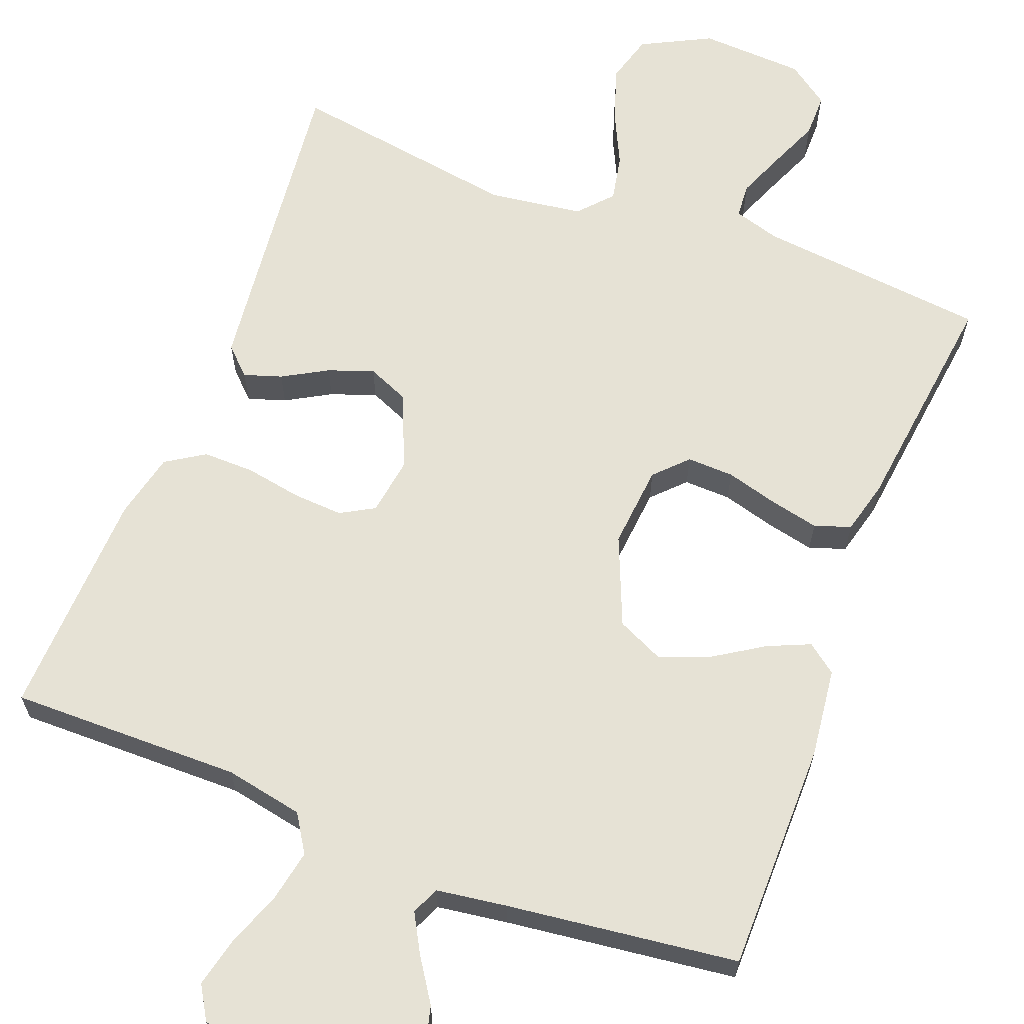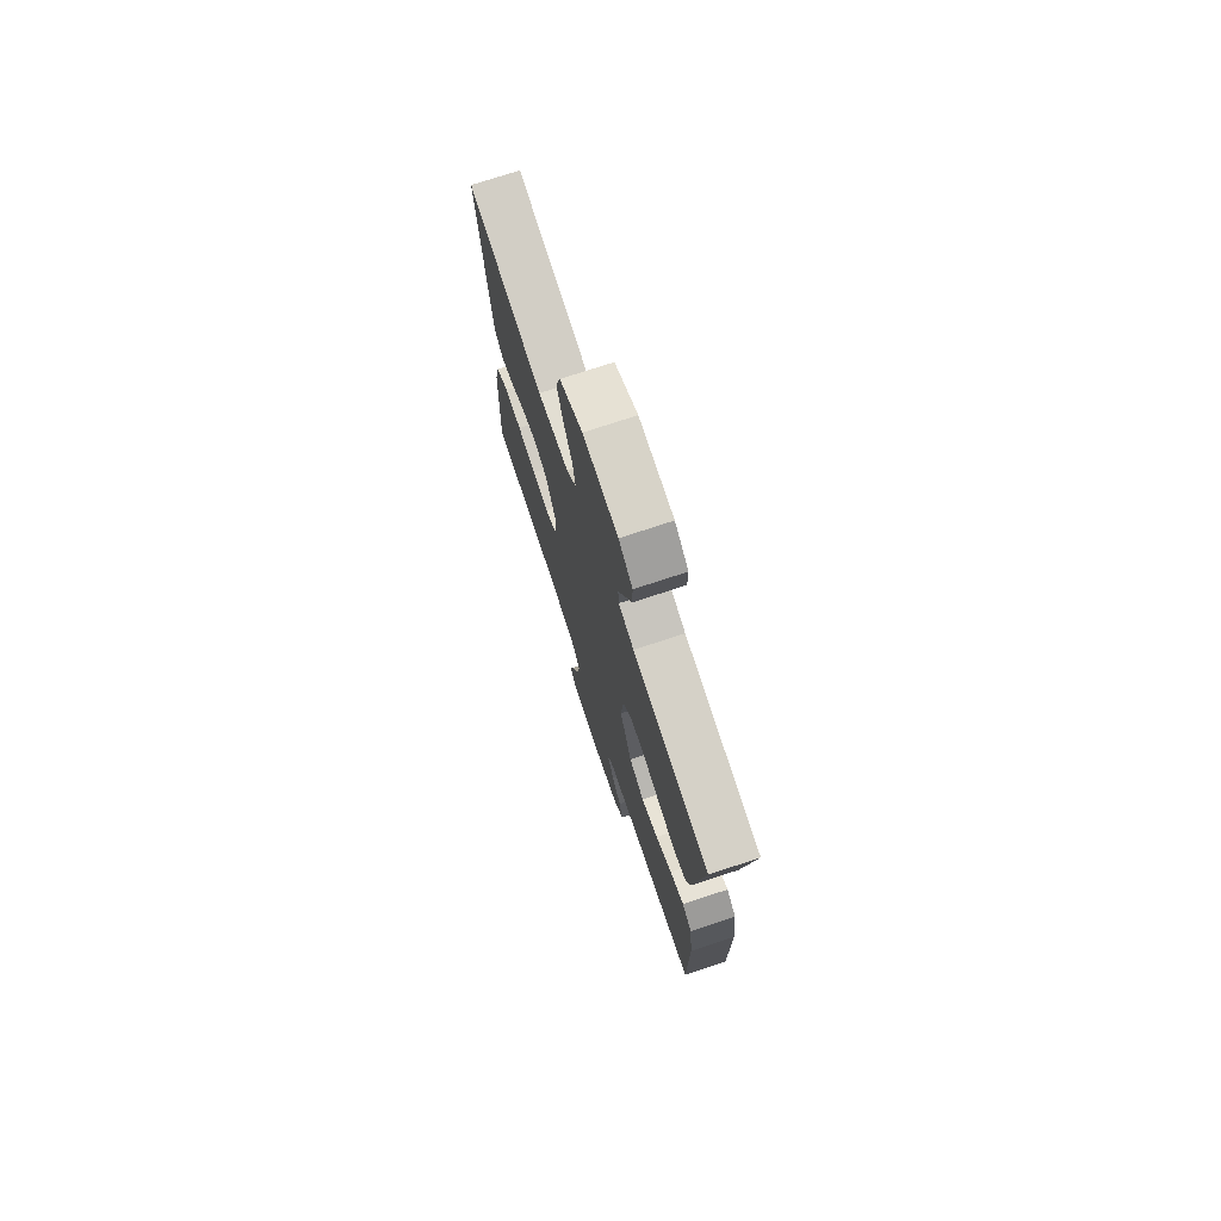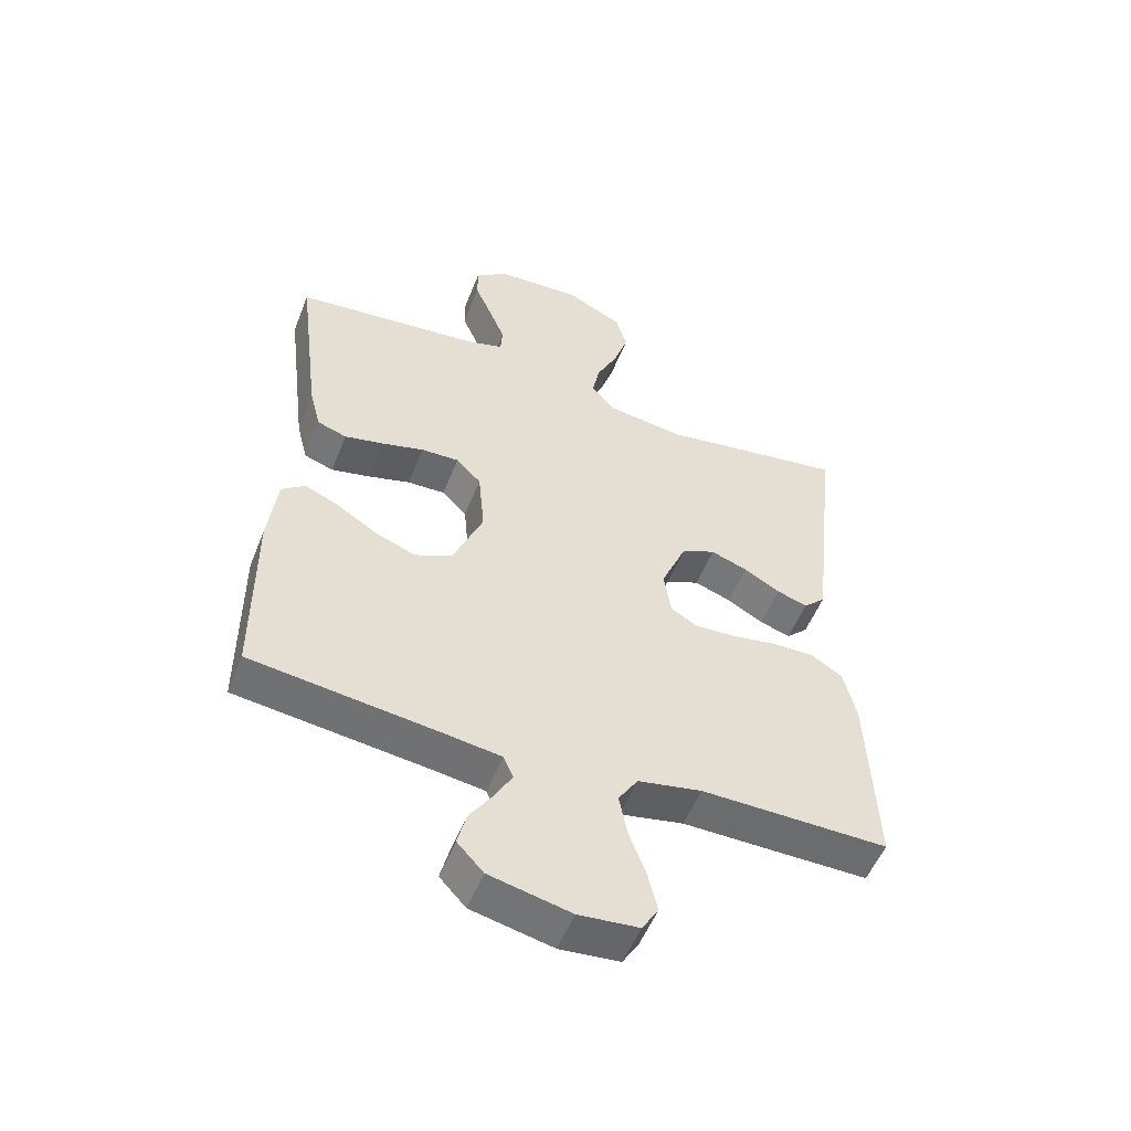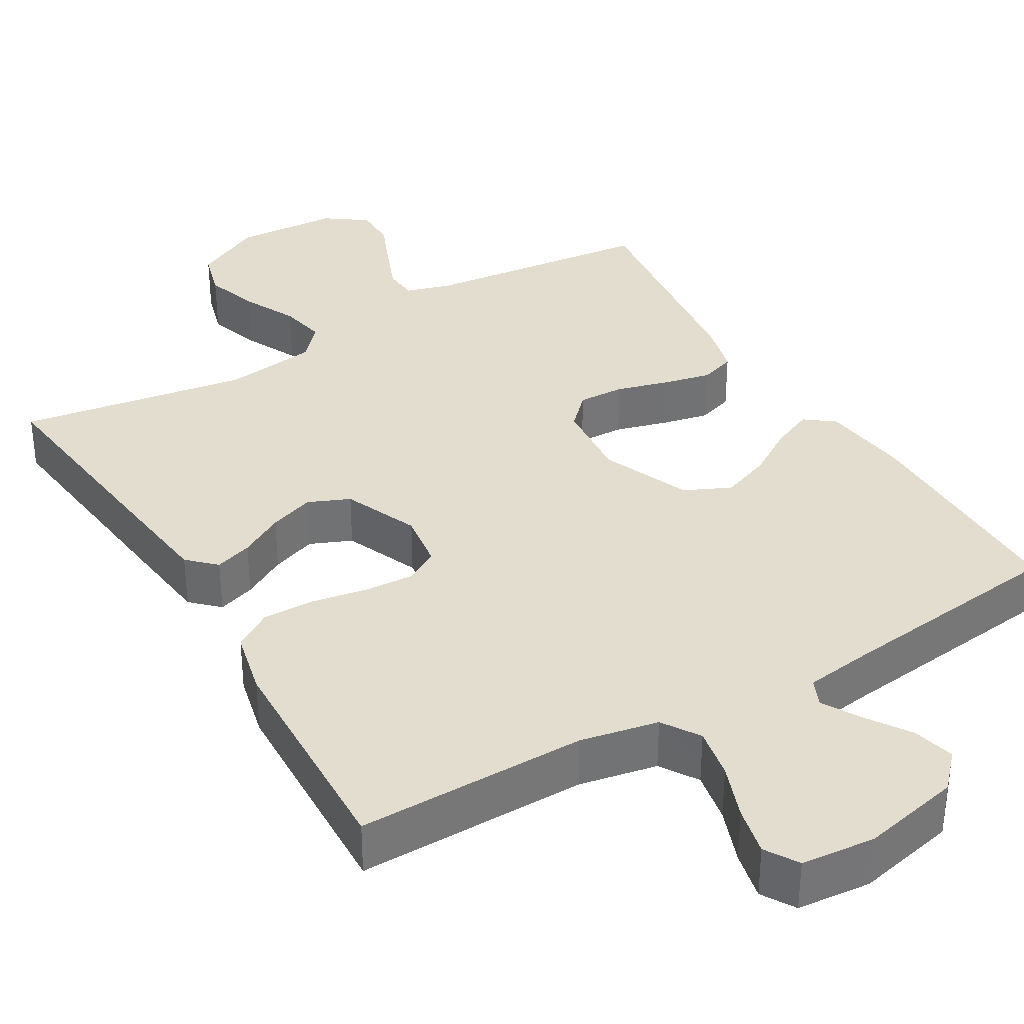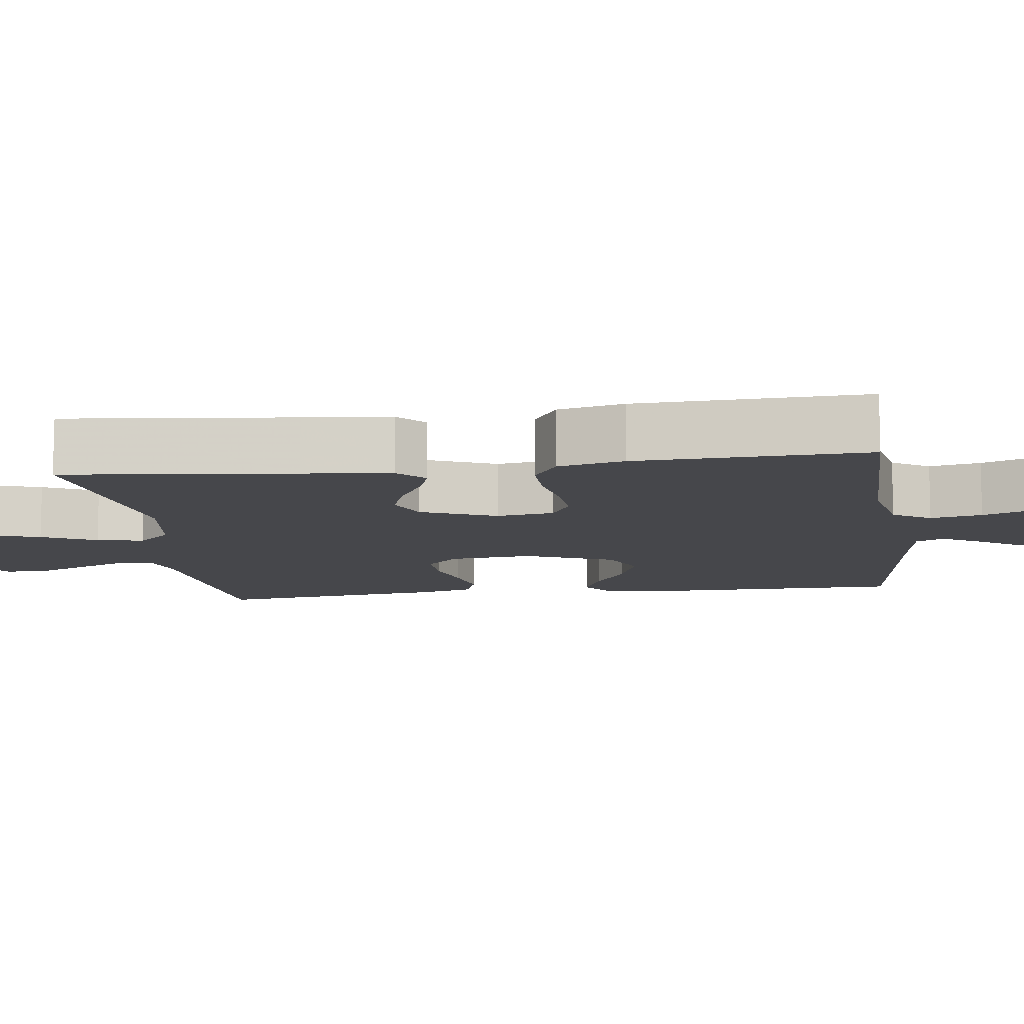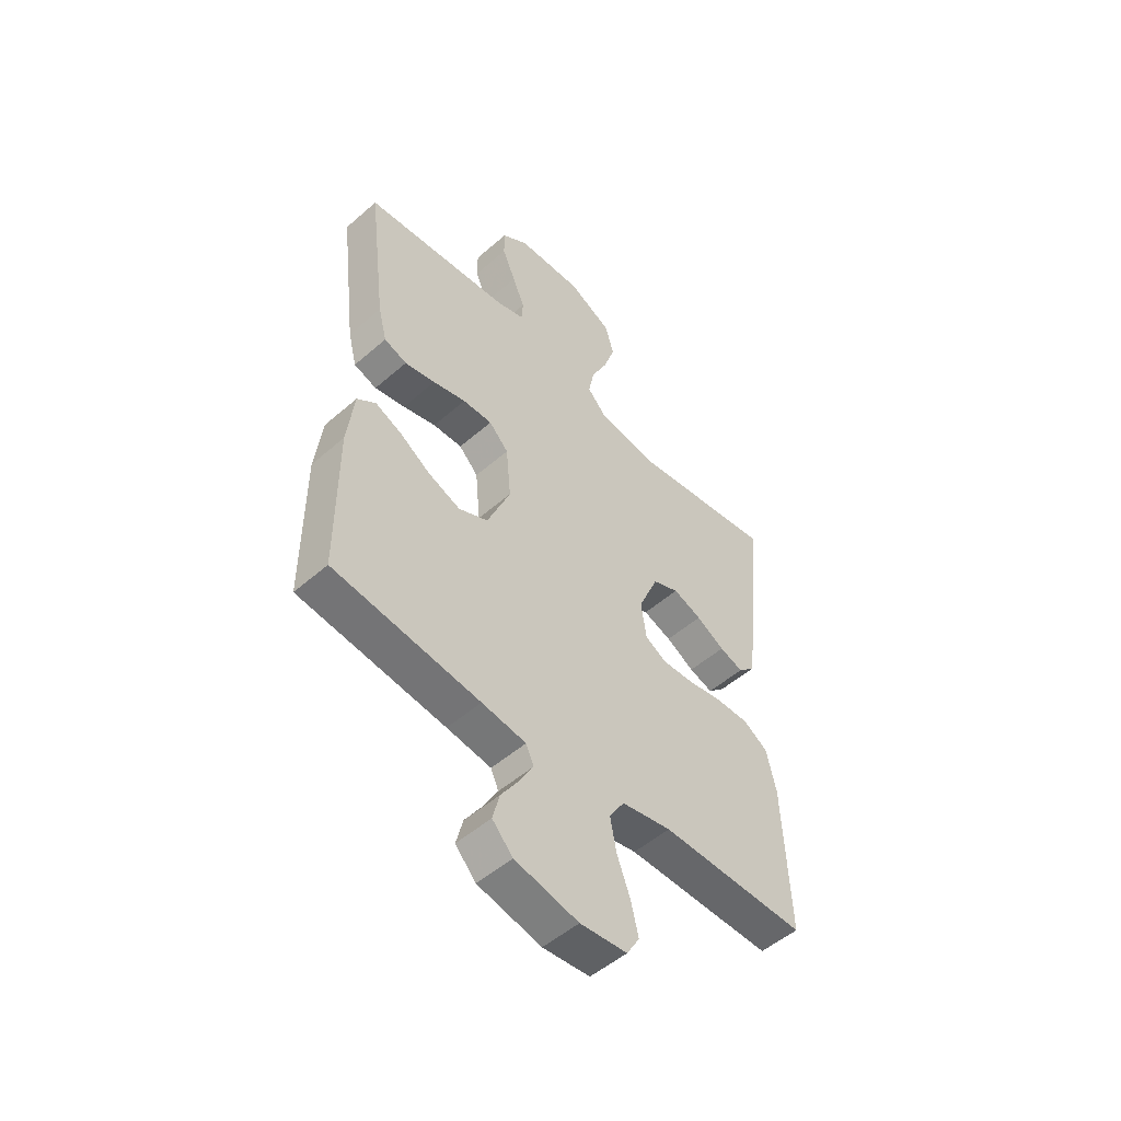
<metadata>
{"format":"obj","ext":"obj","renderer":"f3d","projection":"perspective","resolution":1024,"background":"white","views":[{"elev":64.0,"azim":-159.0,"up":"+Y"},{"elev":74.4,"azim":-108.3,"up":"+Z"},{"elev":-53.4,"azim":-21.4,"up":"+Z"},{"elev":35.0,"azim":149.4,"up":"+Y"},{"elev":-10.7,"azim":97.6,"up":"+Y"},{"elev":-51.8,"azim":-46.7,"up":"+Z"}]}
</metadata>
<code>
v 0.5 0.07 -0.5
v 0.2 0.07 -0.497
v 0.098 0.07 -0.517
v 0.067 0.07 -0.566
v 0.08 0.07 -0.633
v 0.107 0.07 -0.705
v 0.122 0.07 -0.769
v 0.096 0.07 -0.812
v 0 0.07 -0.821
v -0.13 0.07 -0.792
v -0.172 0.07 -0.747
v -0.158 0.07 -0.692
v -0.121 0.07 -0.636
v -0.093 0.07 -0.586
v -0.109 0.07 -0.55
v -0.2 0.07 -0.537
v -0.5 0.07 -0.5
v -0.501 0.07 -0.2
v -0.487 0.07 -0.083
v -0.449 0.07 -0.054
v -0.394 0.07 -0.078
v -0.33 0.07 -0.119
v -0.264 0.07 -0.144
v -0.204 0.07 -0.116
v -0.156 0.07 0
v -0.166 0.07 0.108
v -0.206 0.07 0.149
v -0.267 0.07 0.147
v -0.335 0.07 0.128
v -0.398 0.07 0.114
v -0.445 0.07 0.13
v -0.463 0.07 0.2
v -0.5 0.07 0.5
v -0.2 0.07 0.532
v -0.14 0.07 0.55
v -0.137 0.07 0.595
v -0.162 0.07 0.656
v -0.19 0.07 0.722
v -0.19 0.07 0.779
v -0.136 0.07 0.818
v 0 0.07 0.825
v 0.09 0.07 0.779
v 0.108 0.07 0.716
v 0.085 0.07 0.645
v 0.051 0.07 0.574
v 0.039 0.07 0.513
v 0.078 0.07 0.47
v 0.2 0.07 0.453
v 0.5 0.07 0.5
v 0.467 0.07 0.2
v 0.454 0.07 0.085
v 0.419 0.07 0.051
v 0.37 0.07 0.067
v 0.312 0.07 0.1
v 0.253 0.07 0.121
v 0.199 0.07 0.098
v 0.158 0.07 0
v 0.169 0.07 -0.075
v 0.213 0.07 -0.1
v 0.278 0.07 -0.096
v 0.351 0.07 -0.083
v 0.418 0.07 -0.082
v 0.468 0.07 -0.114
v 0.488 0.07 -0.2
v 0.5 0 -0.5
v 0.2 0 -0.497
v 0.098 0 -0.517
v 0.067 0 -0.566
v 0.08 0 -0.633
v 0.107 0 -0.705
v 0.122 0 -0.769
v 0.096 0 -0.812
v 0 0 -0.821
v -0.13 0 -0.792
v -0.172 0 -0.747
v -0.158 0 -0.692
v -0.121 0 -0.636
v -0.093 0 -0.586
v -0.109 0 -0.55
v -0.2 0 -0.537
v -0.5 0 -0.5
v -0.501 0 -0.2
v -0.487 0 -0.083
v -0.449 0 -0.054
v -0.394 0 -0.078
v -0.33 0 -0.119
v -0.264 0 -0.144
v -0.204 0 -0.116
v -0.156 0 0
v -0.166 0 0.108
v -0.206 0 0.149
v -0.267 0 0.147
v -0.335 0 0.128
v -0.398 0 0.114
v -0.445 0 0.13
v -0.463 0 0.2
v -0.5 0 0.5
v -0.2 0 0.532
v -0.14 0 0.55
v -0.137 0 0.595
v -0.162 0 0.656
v -0.19 0 0.722
v -0.19 0 0.779
v -0.136 0 0.818
v 0 0 0.825
v 0.09 0 0.779
v 0.108 0 0.716
v 0.085 0 0.645
v 0.051 0 0.574
v 0.039 0 0.513
v 0.078 0 0.47
v 0.2 0 0.453
v 0.5 0 0.5
v 0.467 0 0.2
v 0.454 0 0.085
v 0.419 0 0.051
v 0.37 0 0.067
v 0.312 0 0.1
v 0.253 0 0.121
v 0.199 0 0.098
v 0.158 0 0
v 0.169 0 -0.075
v 0.213 0 -0.1
v 0.278 0 -0.096
v 0.351 0 -0.083
v 0.418 0 -0.082
v 0.468 0 -0.114
v 0.488 0 -0.2
f 63 64 1 2
f 60 61 62 63
f 59 60 63 2
f 58 59 2 3
f 57 58 3 4
f 51 52 53 54
f 51 54 55
f 48 49 50 51
f 47 48 51 55
f 46 47 55 56
f 42 43 44 45
f 42 45 46
f 41 42 46
f 40 41 46
f 37 38 39 40
f 36 37 40 46
f 35 36 46 56
f 31 32 33 34
f 28 29 30 31
f 28 31 34 35
f 19 20 21 22
f 19 22 23
f 16 17 18 19
f 15 16 19 23
f 14 15 23 24
f 10 11 12 13
f 10 13 14
f 9 10 14
f 5 6 7 8
f 4 5 8 9
f 57 4 9 14
f 27 28 35
f 26 27 35 56
f 25 26 56 57
f 14 24 25 57
f 66 65 128 127
f 127 126 125 124
f 66 127 124 123
f 67 66 123 122
f 68 67 122 121
f 118 117 116 115
f 119 118 115
f 115 114 113 112
f 119 115 112 111
f 120 119 111 110
f 109 108 107 106
f 110 109 106
f 110 106 105
f 110 105 104
f 104 103 102 101
f 110 104 101 100
f 120 110 100 99
f 98 97 96 95
f 95 94 93 92
f 99 98 95 92
f 86 85 84 83
f 87 86 83
f 83 82 81 80
f 87 83 80 79
f 88 87 79 78
f 77 76 75 74
f 78 77 74
f 78 74 73
f 72 71 70 69
f 73 72 69 68
f 78 73 68 121
f 99 92 91
f 120 99 91 90
f 121 120 90 89
f 121 89 88 78
f 1 65 66 2
f 2 66 67 3
f 3 67 68 4
f 4 68 69 5
f 5 69 70 6
f 6 70 71 7
f 7 71 72 8
f 8 72 73 9
f 9 73 74 10
f 10 74 75 11
f 11 75 76 12
f 12 76 77 13
f 13 77 78 14
f 14 78 79 15
f 15 79 80 16
f 16 80 81 17
f 17 81 82 18
f 18 82 83 19
f 19 83 84 20
f 20 84 85 21
f 21 85 86 22
f 22 86 87 23
f 23 87 88 24
f 24 88 89 25
f 25 89 90 26
f 26 90 91 27
f 27 91 92 28
f 28 92 93 29
f 29 93 94 30
f 30 94 95 31
f 31 95 96 32
f 32 96 97 33
f 33 97 98 34
f 34 98 99 35
f 35 99 100 36
f 36 100 101 37
f 37 101 102 38
f 38 102 103 39
f 39 103 104 40
f 40 104 105 41
f 41 105 106 42
f 42 106 107 43
f 43 107 108 44
f 44 108 109 45
f 45 109 110 46
f 46 110 111 47
f 47 111 112 48
f 48 112 113 49
f 49 113 114 50
f 50 114 115 51
f 51 115 116 52
f 52 116 117 53
f 53 117 118 54
f 54 118 119 55
f 55 119 120 56
f 56 120 121 57
f 57 121 122 58
f 58 122 123 59
f 59 123 124 60
f 60 124 125 61
f 61 125 126 62
f 62 126 127 63
f 63 127 128 64
f 64 128 65 1

</code>
